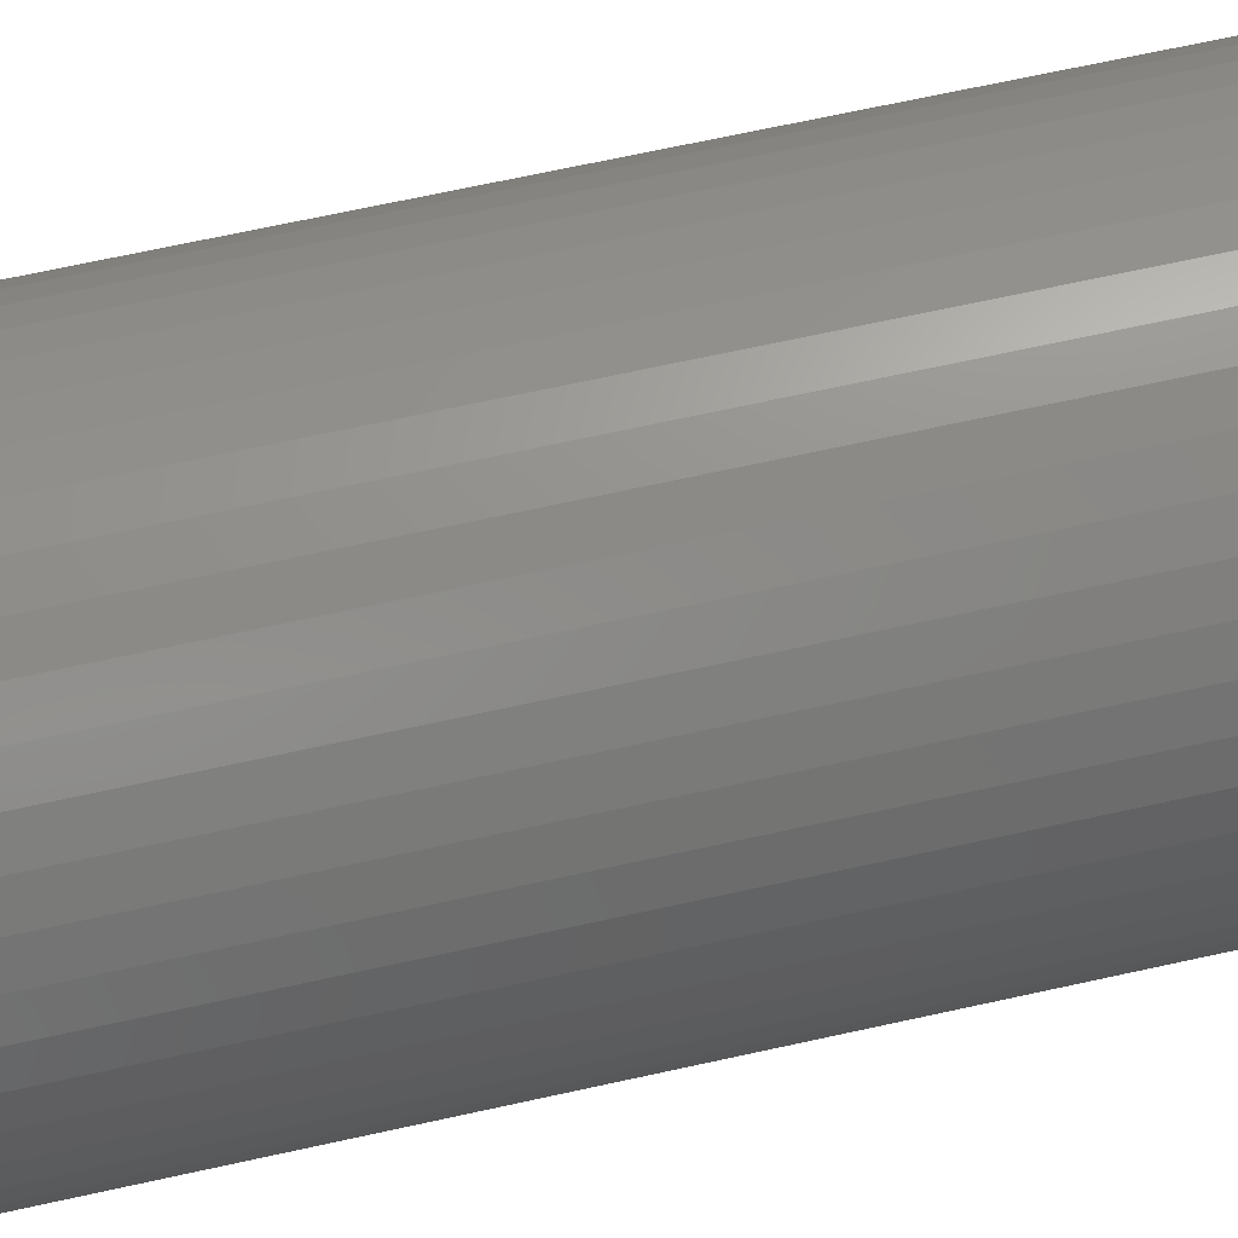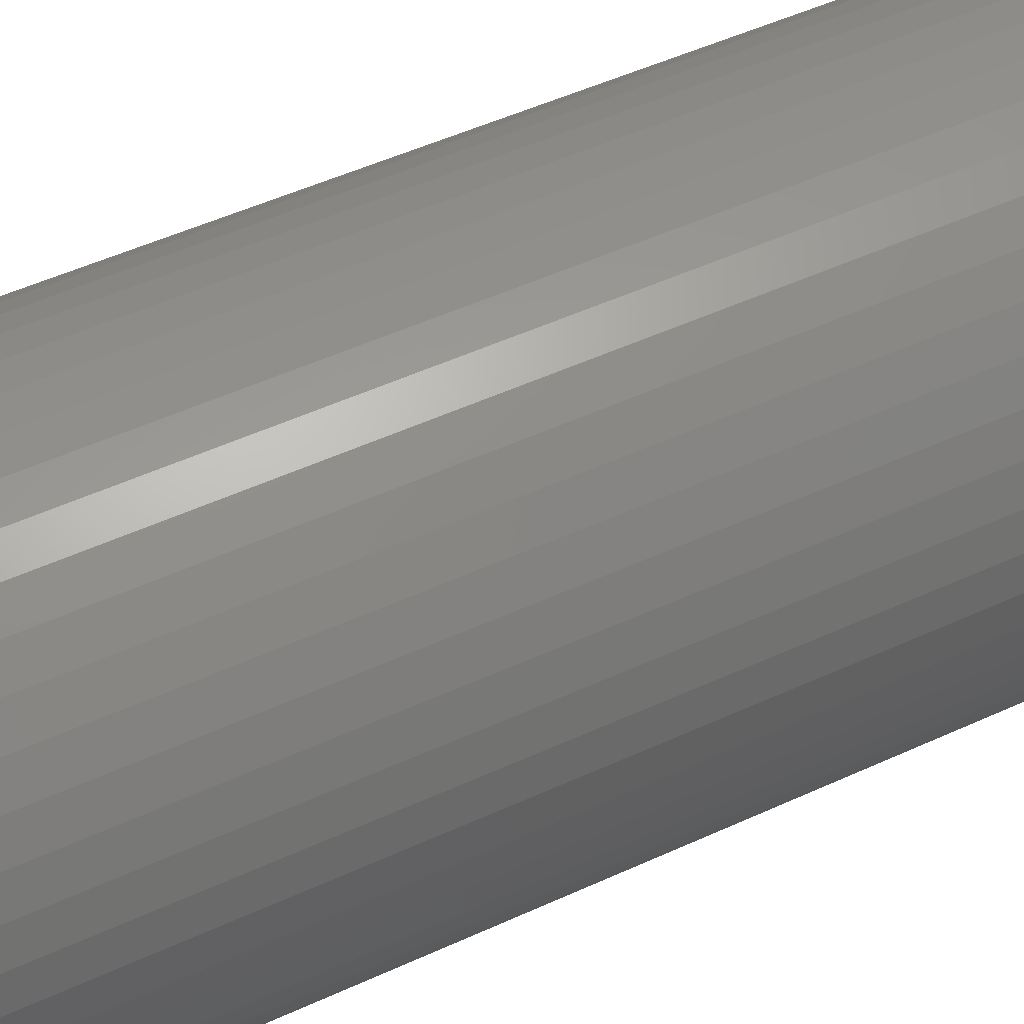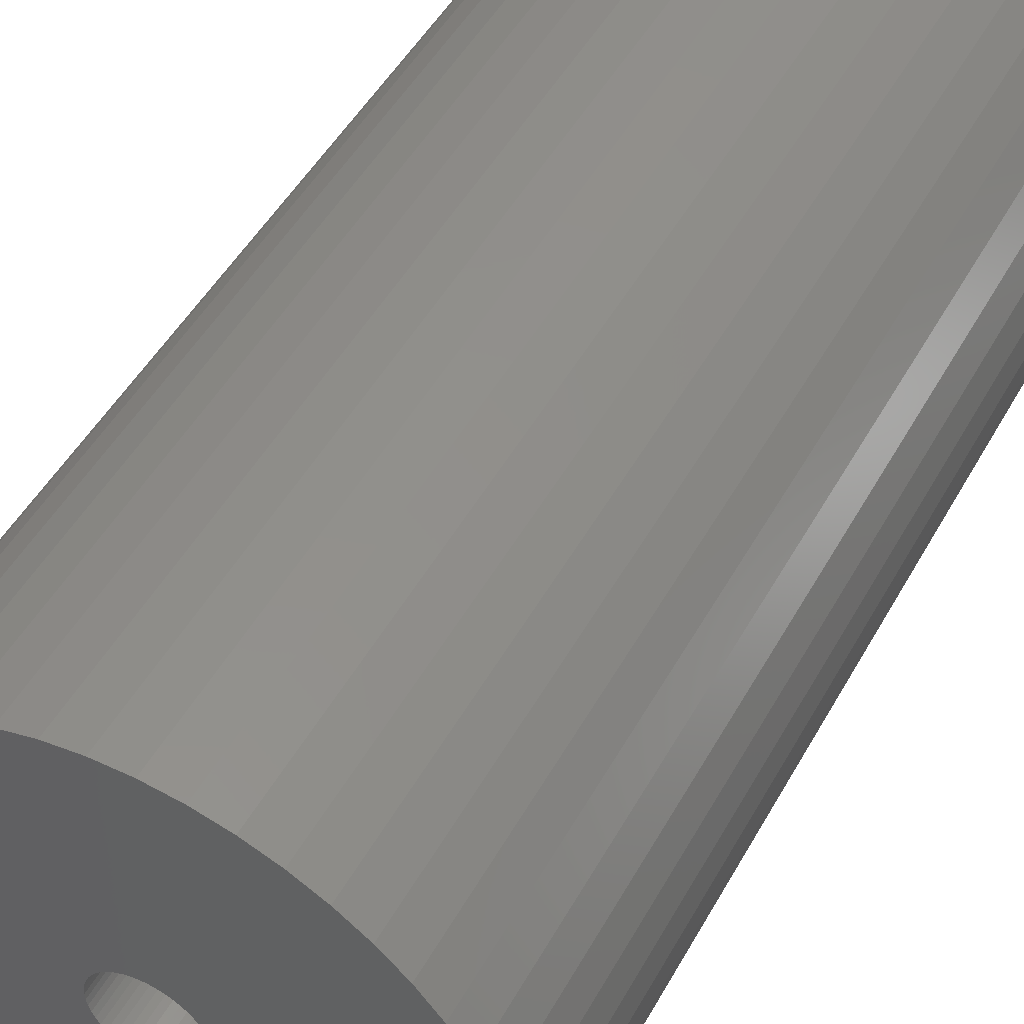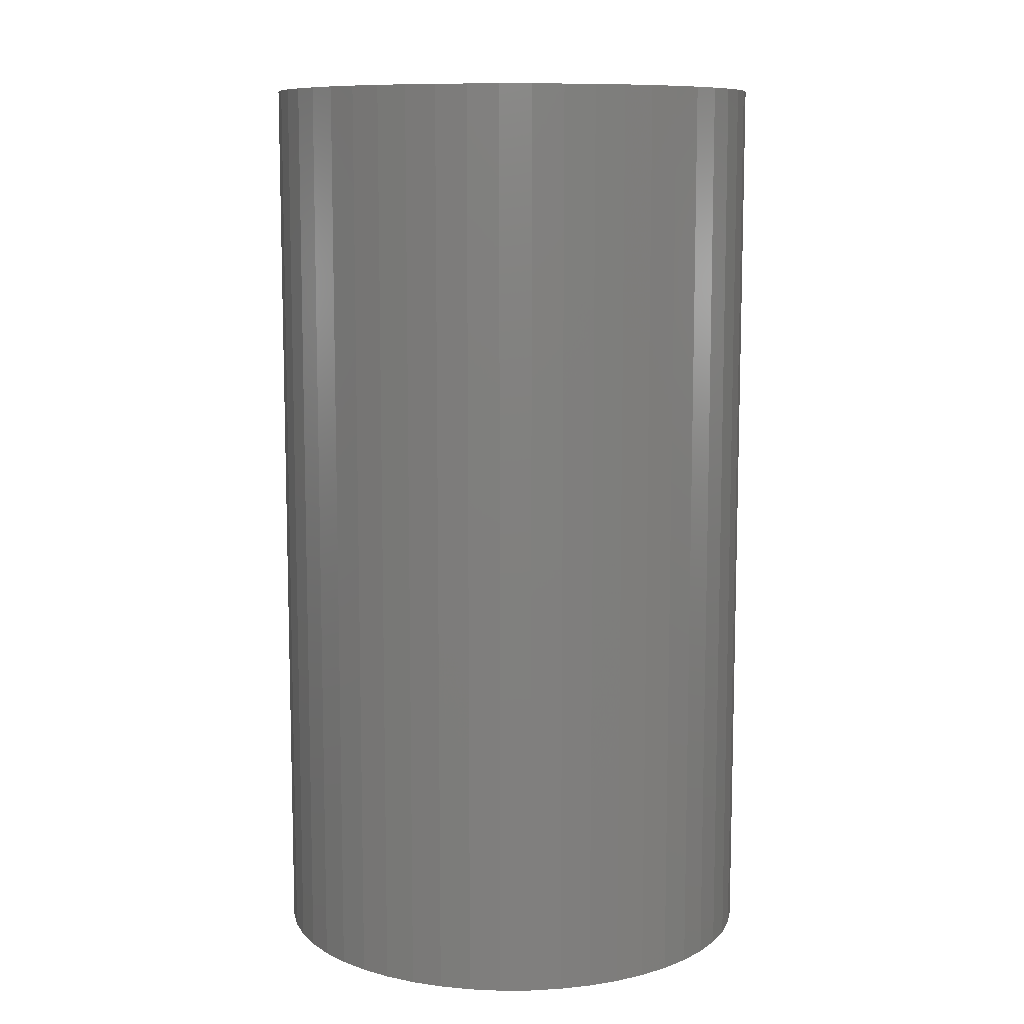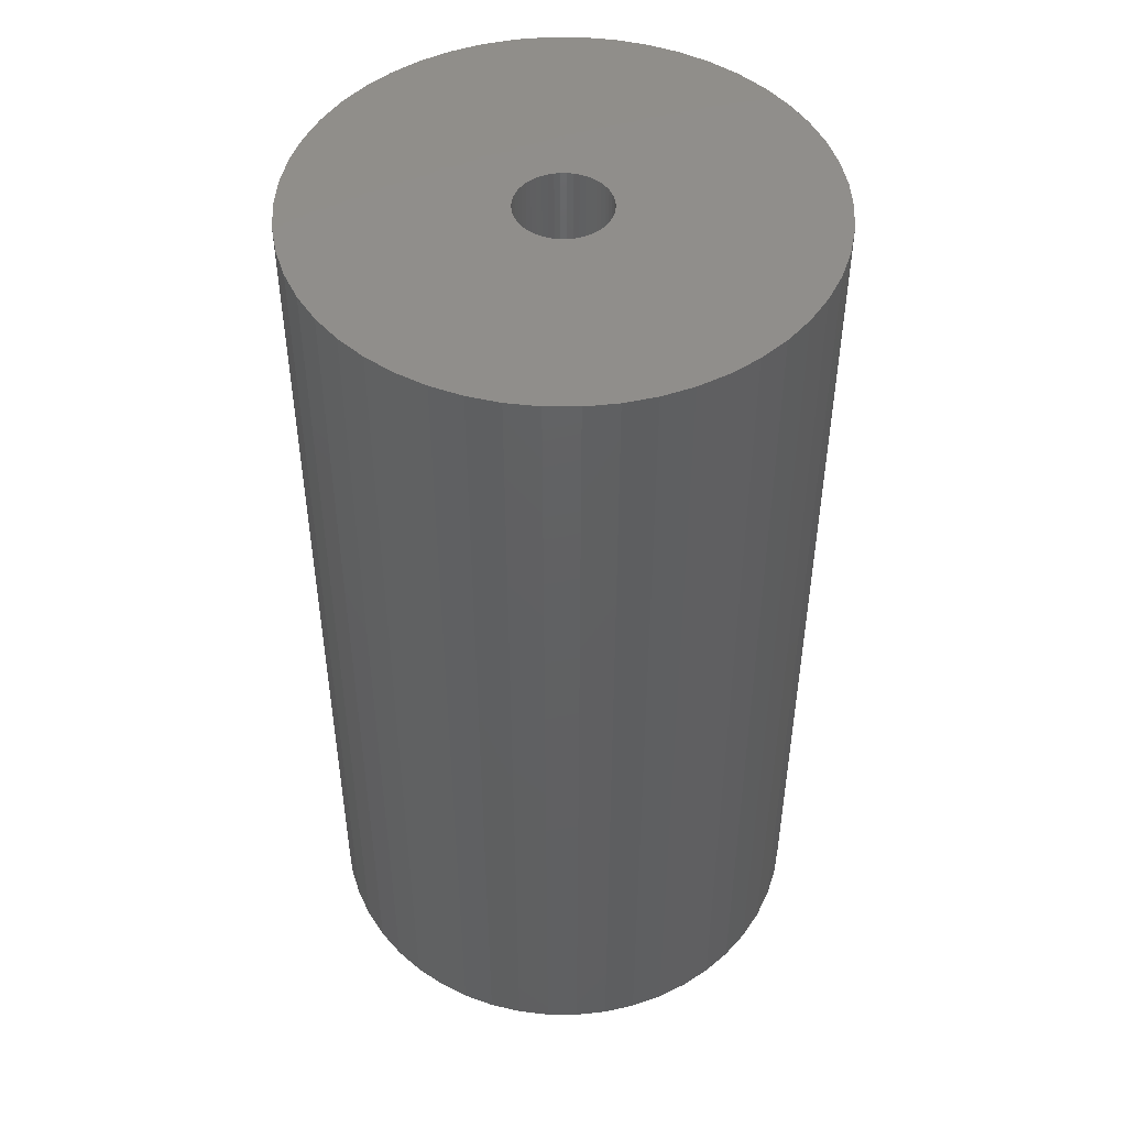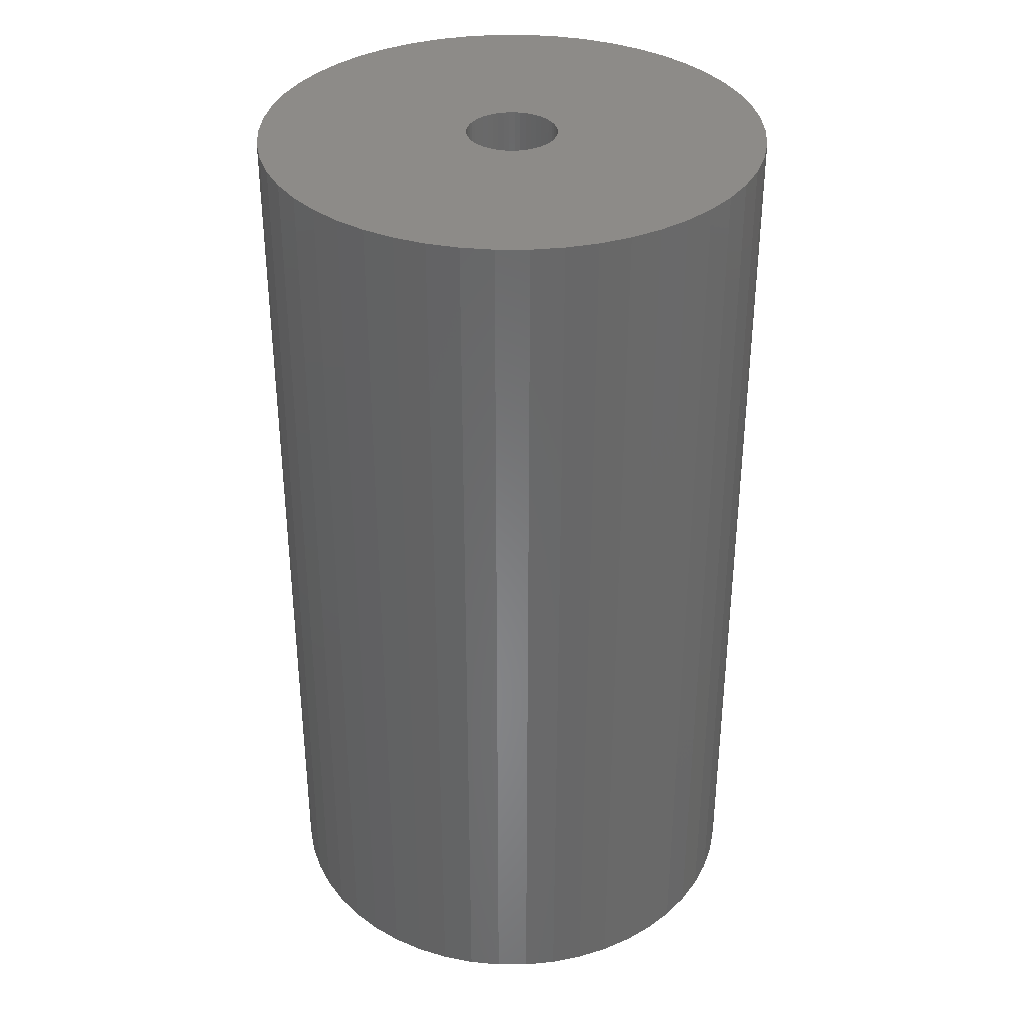
<metadata>
{"format":"stl","ext":"stl","renderer":"f3d","projection":"perspective","resolution":1024,"background":"white","views":[{"elev":71.7,"azim":-102.2,"up":"+Y"},{"elev":53.2,"azim":-115.9,"up":"+Y"},{"elev":48.3,"azim":27.9,"up":"+Y"},{"elev":9.8,"azim":143.2,"up":"+Z"},{"elev":47.8,"azim":-57.3,"up":"+Z"},{"elev":35.1,"azim":-50.5,"up":"+Z"}]}
</metadata>
<code>
# stl→obj: 200 verts, 400 faces
v 18 0 33
v 17.86 2.256 -33
v 17.86 2.256 33
v 18 0 -33
v -18 0 -33
v -17.86 2.256 33
v -17.86 2.256 -33
v -18 0 33
v 1.13 17.96 -33
v -1.13 17.96 33
v 1.13 17.96 33
v -1.13 17.96 -33
v -1.13 -17.96 -33
v 1.13 -17.96 33
v -1.13 -17.96 33
v 1.13 -17.96 -33
v 13.12 12.32 -33
v 11.47 13.87 33
v 13.12 12.32 33
v 11.47 13.87 -33
v -11.47 13.87 -33
v -13.12 12.32 33
v -11.47 13.87 33
v -13.12 12.32 -33
v -5.562 17.12 -33
v -7.664 16.29 33
v -5.562 17.12 33
v -7.664 16.29 -33
v 16.74 6.626 33
v 15.77 8.672 -33
v 15.77 8.672 33
v 16.74 6.626 -33
v 17.43 4.476 -33
v 17.43 4.476 33
v 14.56 10.58 -33
v 14.56 10.58 33
v 7.664 16.29 -33
v 5.562 17.12 33
v 7.664 16.29 33
v 5.562 17.12 -33
v 3.373 17.68 33
v 3.373 17.68 -33
v 9.645 15.2 -33
v 9.645 15.2 33
v -16.74 6.626 -33
v -15.77 8.672 33
v -15.77 8.672 -33
v -16.74 6.626 33
v -14.56 10.58 -33
v -14.56 10.58 33
v -17.43 4.476 -33
v -17.43 4.476 33
v -9.645 15.2 33
v -9.645 15.2 -33
v -3.373 17.68 33
v -3.373 17.68 -33
v 3.373 -17.68 33
v 3.373 -17.68 -33
v 5.562 -17.12 -33
v 7.664 -16.29 33
v 5.562 -17.12 33
v 7.664 -16.29 -33
v 3.25 0 33
v 3.224 0.4073 33
v 17.86 -2.256 33
v 3.148 0.8082 33
v 3.224 -0.4073 33
v 3.022 1.196 33
v 17.43 -4.476 33
v 2.848 1.566 33
v 3.148 -0.8082 33
v 2.629 1.91 33
v 16.74 -6.626 33
v 2.369 2.225 33
v 3.022 -1.196 33
v 2.072 2.504 33
v 15.77 -8.672 33
v 1.741 2.744 33
v 2.848 -1.566 33
v 1.384 2.941 33
v 14.56 -10.58 33
v 1.004 3.091 33
v 2.629 -1.91 33
v 13.12 -12.32 33
v 0.609 3.192 33
v 0.2041 3.244 33
v -0.2041 3.244 33
v -0.609 3.192 33
v -1.004 3.091 33
v -1.384 2.941 33
v -1.741 2.744 33
v -2.072 2.504 33
v -2.369 2.225 33
v -2.629 1.91 33
v 2.369 -2.225 33
v 11.47 -13.87 33
v 2.072 -2.504 33
v 9.645 -15.2 33
v 1.741 -2.744 33
v 1.384 -2.941 33
v 1.004 -3.091 33
v 0.609 -3.192 33
v 0.2041 -3.244 33
v -0.2041 -3.244 33
v -0.609 -3.192 33
v -3.373 -17.68 33
v -1.004 -3.091 33
v -5.562 -17.12 33
v -1.384 -2.941 33
v -7.664 -16.29 33
v -1.741 -2.744 33
v -9.645 -15.2 33
v -2.072 -2.504 33
v -11.47 -13.87 33
v -2.369 -2.225 33
v -13.12 -12.32 33
v -2.629 -1.91 33
v -14.56 -10.58 33
v -2.848 -1.566 33
v -15.77 -8.672 33
v -3.022 -1.196 33
v -16.74 -6.626 33
v -3.148 -0.8082 33
v -17.43 -4.476 33
v -3.224 -0.4073 33
v -17.86 -2.256 33
v -3.25 0 33
v -2.848 1.566 33
v -3.022 1.196 33
v -3.148 0.8082 33
v -3.224 0.4073 33
v 17.86 -2.256 -33
v 14.56 -10.58 -33
v 13.12 -12.32 -33
v 17.43 -4.476 -33
v 16.74 -6.626 -33
v -13.12 -12.32 -33
v -11.47 -13.87 -33
v -15.77 -8.672 -33
v -16.74 -6.626 -33
v -14.56 -10.58 -33
v 3.25 0 -33
v 3.224 -0.4073 -33
v 3.148 -0.8082 -33
v 3.224 0.4073 -33
v 3.022 -1.196 -33
v 15.77 -8.672 -33
v 2.848 -1.566 -33
v 3.148 0.8082 -33
v 2.629 -1.91 -33
v 2.369 -2.225 -33
v 11.47 -13.87 -33
v 3.022 1.196 -33
v 2.072 -2.504 -33
v 9.645 -15.2 -33
v 1.741 -2.744 -33
v 2.848 1.566 -33
v 1.384 -2.941 -33
v 1.004 -3.091 -33
v 2.629 1.91 -33
v 0.609 -3.192 -33
v 0.2041 -3.244 -33
v -0.2041 -3.244 -33
v -0.609 -3.192 -33
v -3.373 -17.68 -33
v -1.004 -3.091 -33
v -5.562 -17.12 -33
v -1.384 -2.941 -33
v -7.664 -16.29 -33
v -1.741 -2.744 -33
v -9.645 -15.2 -33
v -2.072 -2.504 -33
v -2.369 -2.225 -33
v -2.629 -1.91 -33
v 2.369 2.225 -33
v 2.072 2.504 -33
v 1.741 2.744 -33
v 1.384 2.941 -33
v 1.004 3.091 -33
v 0.609 3.192 -33
v 0.2041 3.244 -33
v -0.2041 3.244 -33
v -0.609 3.192 -33
v -1.004 3.091 -33
v -1.384 2.941 -33
v -1.741 2.744 -33
v -2.072 2.504 -33
v -2.369 2.225 -33
v -2.629 1.91 -33
v -2.848 1.566 -33
v -3.022 1.196 -33
v -3.148 0.8082 -33
v -3.224 0.4073 -33
v -3.25 0 -33
v -2.848 -1.566 -33
v -3.022 -1.196 -33
v -3.148 -0.8082 -33
v -17.43 -4.476 -33
v -3.224 -0.4073 -33
v -17.86 -2.256 -33
f 1 2 3
f 2 1 4
f 5 6 7
f 6 5 8
f 9 10 11
f 10 9 12
f 13 14 15
f 14 13 16
f 17 18 19
f 18 17 20
f 21 22 23
f 22 21 24
f 25 26 27
f 26 25 28
f 29 30 31
f 30 29 32
f 3 33 34
f 33 3 2
f 31 35 36
f 35 31 30
f 37 38 39
f 38 37 40
f 40 41 38
f 41 40 42
f 43 39 44
f 39 43 37
f 45 46 47
f 46 45 48
f 49 22 24
f 22 49 50
f 51 48 45
f 48 51 52
f 28 53 26
f 53 28 54
f 12 55 10
f 55 12 56
f 16 57 14
f 57 16 58
f 59 60 61
f 60 59 62
f 34 32 29
f 32 34 33
f 36 17 19
f 17 36 35
f 42 11 41
f 11 42 9
f 20 44 18
f 44 20 43
f 47 50 49
f 50 47 46
f 7 52 51
f 52 7 6
f 63 1 3
f 64 3 34
f 1 63 65
f 66 34 29
f 67 65 63
f 68 29 31
f 65 67 69
f 70 31 36
f 71 69 67
f 72 36 19
f 69 71 73
f 74 19 18
f 75 73 71
f 76 18 44
f 73 75 77
f 78 44 39
f 79 77 75
f 80 39 38
f 77 79 81
f 82 38 41
f 83 81 79
f 81 83 84
f 3 64 63
f 34 66 64
f 29 68 66
f 31 70 68
f 36 72 70
f 19 74 72
f 18 76 74
f 44 78 76
f 39 80 78
f 85 41 11
f 38 82 80
f 41 85 82
f 11 86 85
f 11 87 86
f 10 87 11
f 87 10 88
f 55 88 10
f 88 55 89
f 27 89 55
f 89 27 90
f 26 90 27
f 90 26 91
f 53 91 26
f 91 53 92
f 23 92 53
f 92 23 93
f 93 22 94
f 22 93 23
f 95 84 83
f 84 95 96
f 97 96 95
f 96 97 98
f 99 98 97
f 98 99 60
f 100 60 99
f 60 100 61
f 101 61 100
f 61 101 57
f 102 57 101
f 57 102 14
f 103 14 102
f 104 14 103
f 15 104 105
f 106 105 107
f 104 15 14
f 108 107 109
f 110 109 111
f 112 111 113
f 114 113 115
f 116 115 117
f 118 117 119
f 120 119 121
f 122 121 123
f 124 123 125
f 105 106 15
f 126 125 127
f 50 94 22
f 94 50 128
f 107 108 106
f 46 128 50
f 109 110 108
f 128 46 129
f 111 112 110
f 48 129 46
f 113 114 112
f 129 48 130
f 115 116 114
f 52 130 48
f 117 118 116
f 130 52 131
f 119 120 118
f 6 131 52
f 121 122 120
f 131 6 127
f 123 124 122
f 8 127 6
f 125 126 124
f 127 8 126
f 54 23 53
f 23 54 21
f 56 27 55
f 27 56 25
f 65 4 1
f 4 65 132
f 84 133 81
f 133 84 134
f 73 135 69
f 135 73 136
f 69 132 65
f 132 69 135
f 137 114 116
f 114 137 138
f 139 122 140
f 122 139 120
f 137 118 141
f 118 137 116
f 142 4 132
f 143 132 135
f 4 142 2
f 144 135 136
f 145 2 142
f 146 136 147
f 2 145 33
f 148 147 133
f 149 33 145
f 150 133 134
f 33 149 32
f 151 134 152
f 153 32 149
f 154 152 155
f 32 153 30
f 156 155 62
f 157 30 153
f 158 62 59
f 30 157 35
f 159 59 58
f 160 35 157
f 35 160 17
f 132 143 142
f 135 144 143
f 136 146 144
f 147 148 146
f 133 150 148
f 134 151 150
f 152 154 151
f 155 156 154
f 62 158 156
f 161 58 16
f 59 159 158
f 58 161 159
f 16 162 161
f 16 163 162
f 13 163 16
f 163 13 164
f 165 164 13
f 164 165 166
f 167 166 165
f 166 167 168
f 169 168 167
f 168 169 170
f 171 170 169
f 170 171 172
f 138 172 171
f 172 138 173
f 173 137 174
f 137 173 138
f 175 17 160
f 17 175 20
f 176 20 175
f 20 176 43
f 177 43 176
f 43 177 37
f 178 37 177
f 37 178 40
f 179 40 178
f 40 179 42
f 180 42 179
f 42 180 9
f 181 9 180
f 182 9 181
f 12 182 183
f 56 183 184
f 182 12 9
f 25 184 185
f 28 185 186
f 54 186 187
f 21 187 188
f 24 188 189
f 49 189 190
f 47 190 191
f 45 191 192
f 51 192 193
f 183 56 12
f 7 193 194
f 141 174 137
f 174 141 195
f 184 25 56
f 139 195 141
f 185 28 25
f 195 139 196
f 186 54 28
f 140 196 139
f 187 21 54
f 196 140 197
f 188 24 21
f 198 197 140
f 189 49 24
f 197 198 199
f 190 47 49
f 200 199 198
f 191 45 47
f 199 200 194
f 192 51 45
f 5 194 200
f 193 7 51
f 194 5 7
f 62 98 60
f 98 62 155
f 81 147 77
f 147 81 133
f 140 124 198
f 124 140 122
f 58 61 57
f 61 58 59
f 77 136 73
f 136 77 147
f 165 15 106
f 15 165 13
f 169 108 110
f 108 169 167
f 171 110 112
f 110 171 169
f 141 120 139
f 120 141 118
f 198 126 200
f 126 198 124
f 200 8 5
f 8 200 126
f 152 84 96
f 84 152 134
f 155 96 98
f 96 155 152
f 167 106 108
f 106 167 165
f 138 112 114
f 112 138 171
f 142 64 145
f 64 142 63
f 127 193 131
f 193 127 194
f 182 86 87
f 86 182 181
f 162 104 103
f 104 162 163
f 151 83 150
f 83 151 95
f 176 74 76
f 74 176 175
f 188 92 93
f 92 188 187
f 185 89 90
f 89 185 184
f 153 70 157
f 70 153 68
f 157 72 160
f 72 157 70
f 179 80 82
f 80 179 178
f 180 82 85
f 82 180 179
f 177 76 78
f 76 177 176
f 128 189 94
f 189 128 190
f 94 188 93
f 188 94 189
f 130 191 129
f 191 130 192
f 186 90 91
f 90 186 185
f 183 87 88
f 87 183 182
f 161 103 102
f 103 161 162
f 149 68 153
f 68 149 66
f 145 66 149
f 66 145 64
f 160 74 175
f 74 160 72
f 181 85 86
f 85 181 180
f 129 190 128
f 190 129 191
f 131 192 130
f 192 131 193
f 187 91 92
f 91 187 186
f 184 88 89
f 88 184 183
f 146 71 144
f 71 146 75
f 144 67 143
f 67 144 71
f 166 109 107
f 109 166 168
f 154 99 97
f 99 154 156
f 156 100 99
f 100 156 158
f 178 78 80
f 78 178 177
f 143 63 142
f 63 143 67
f 115 174 117
f 174 115 173
f 121 197 123
f 197 121 196
f 151 97 95
f 97 151 154
f 148 75 146
f 75 148 79
f 150 79 148
f 79 150 83
f 168 111 109
f 111 168 170
f 164 107 105
f 107 164 166
f 172 115 113
f 115 172 173
f 119 196 121
f 196 119 195
f 123 199 125
f 199 123 197
f 125 194 127
f 194 125 199
f 159 102 101
f 102 159 161
f 158 101 100
f 101 158 159
f 170 113 111
f 113 170 172
f 163 105 104
f 105 163 164
f 117 195 119
f 195 117 174

</code>
